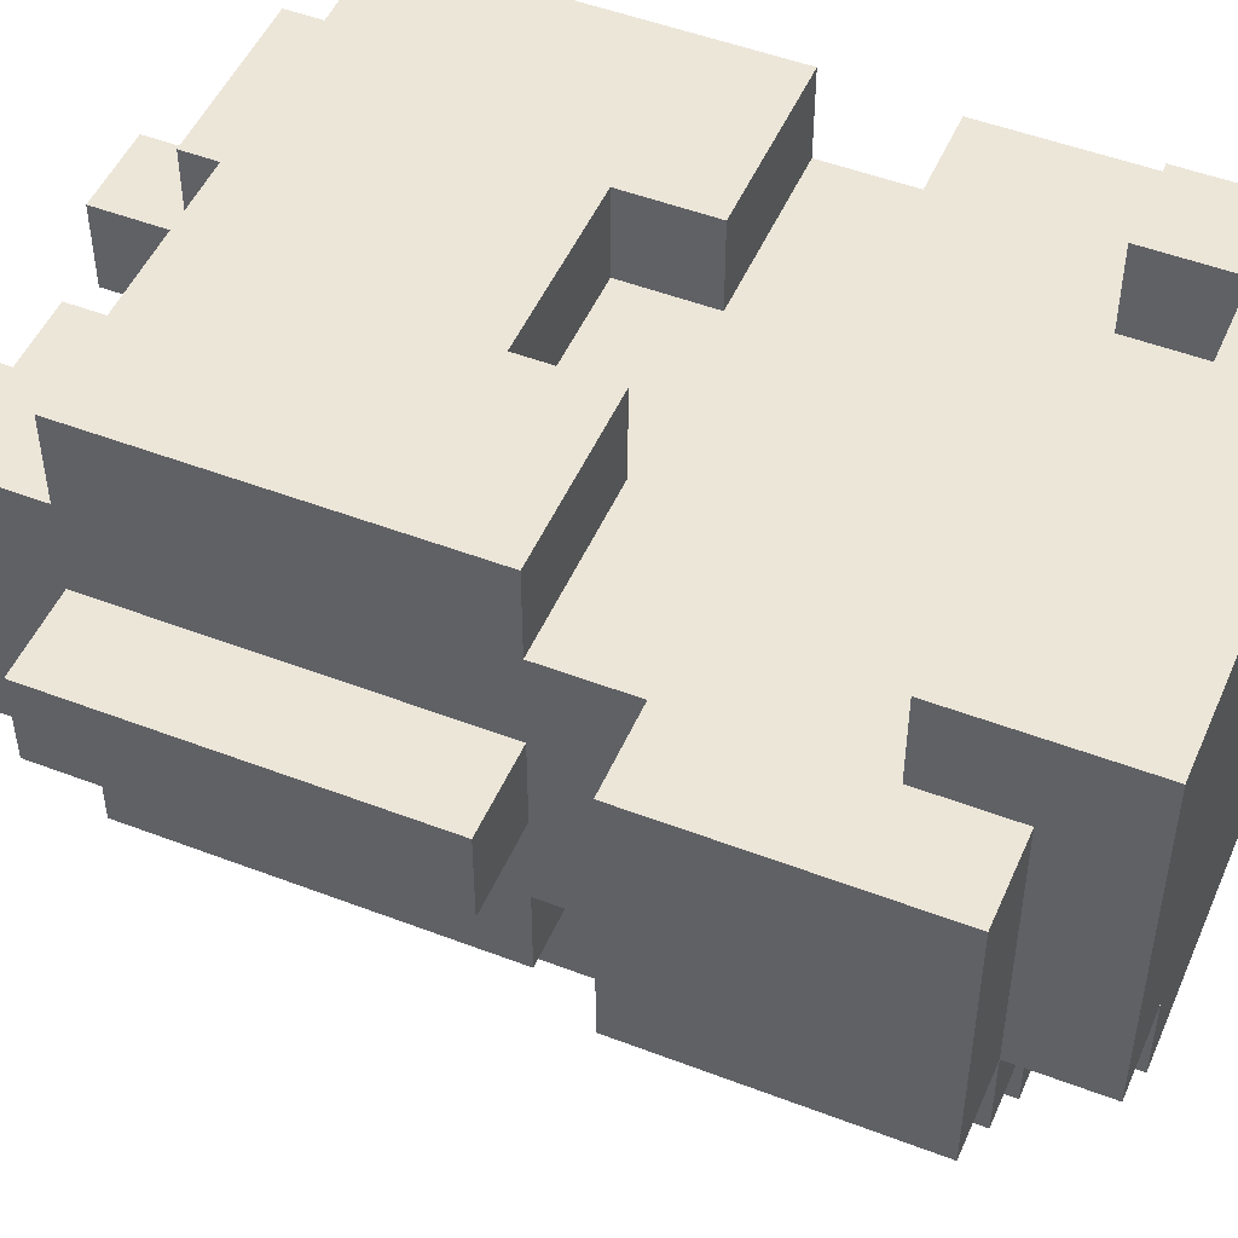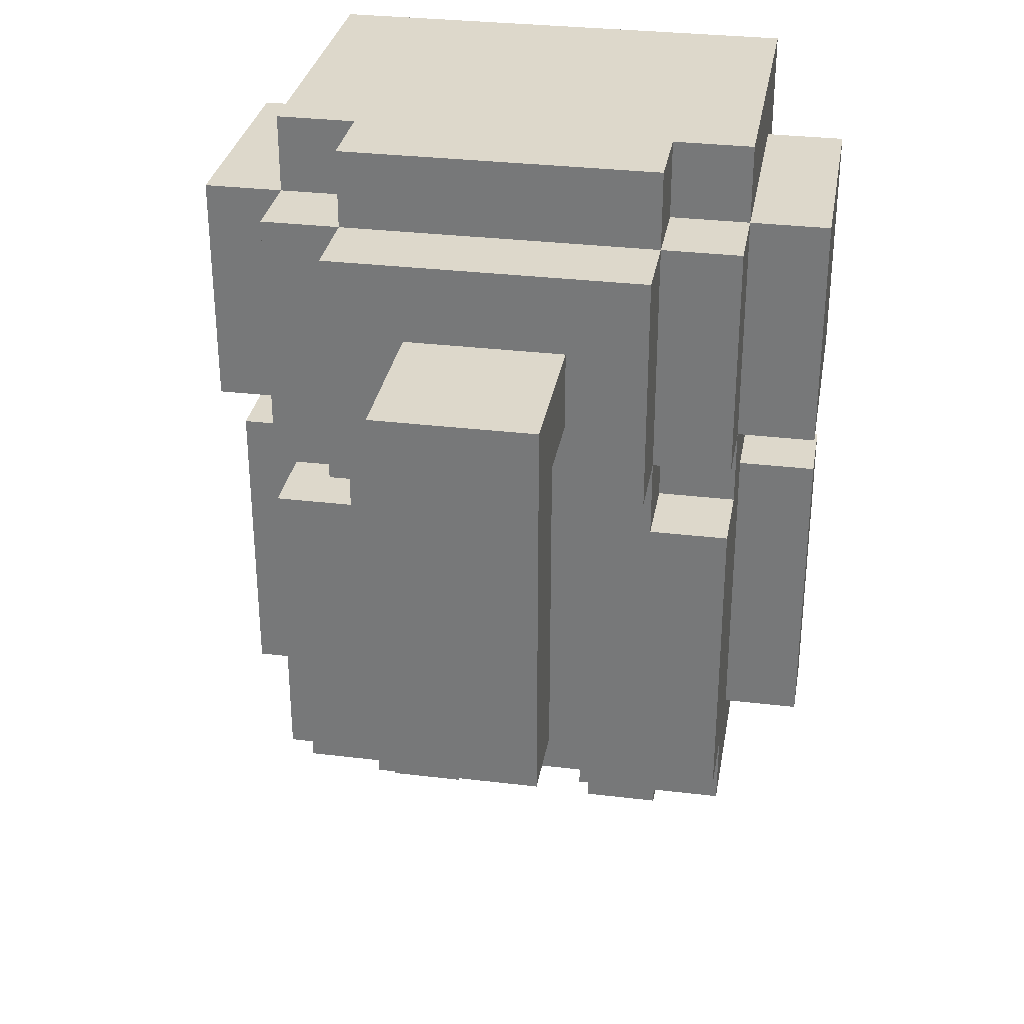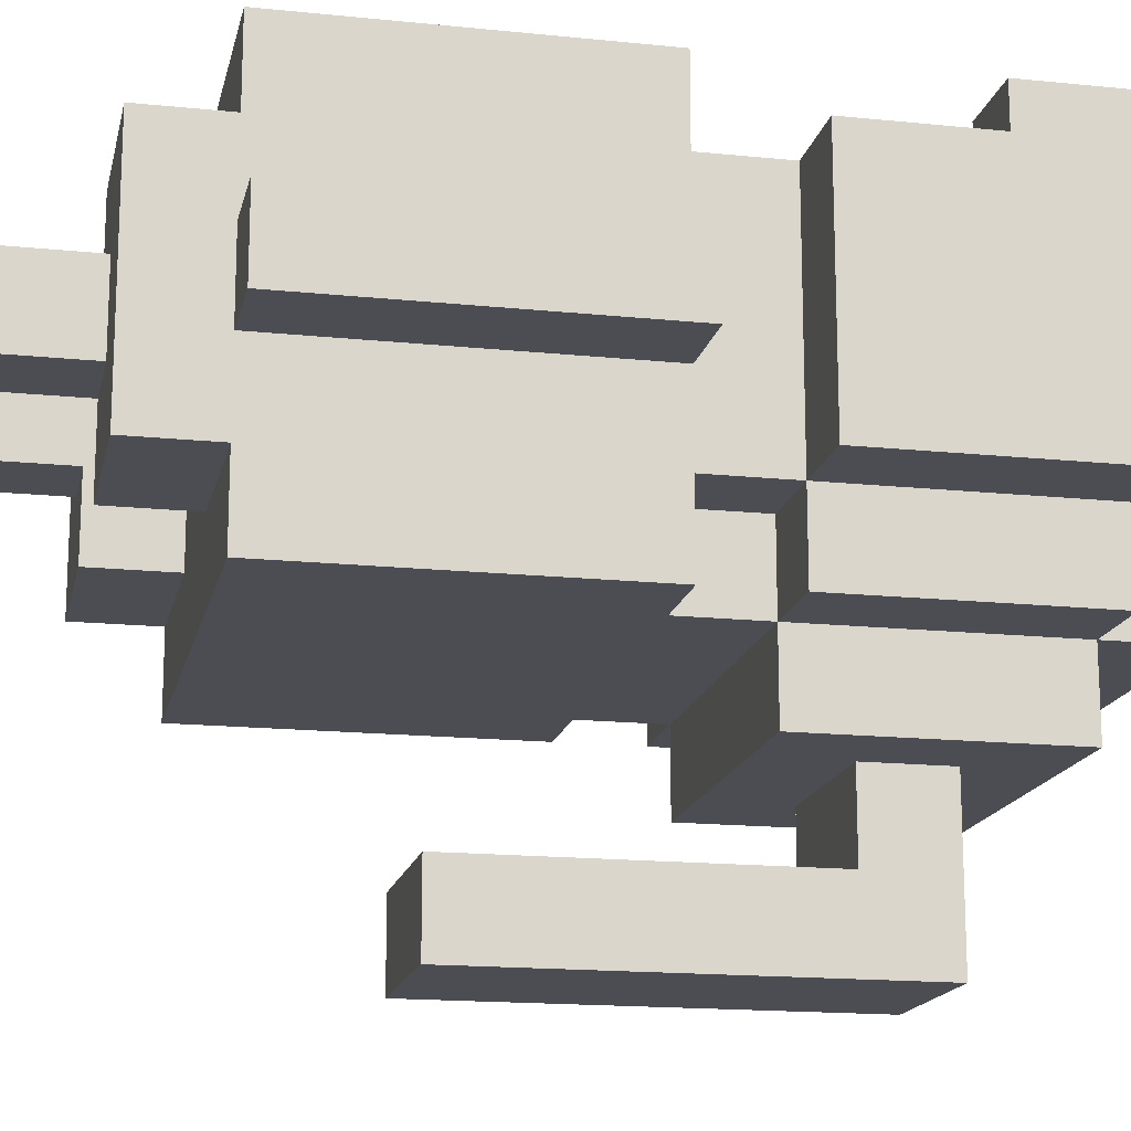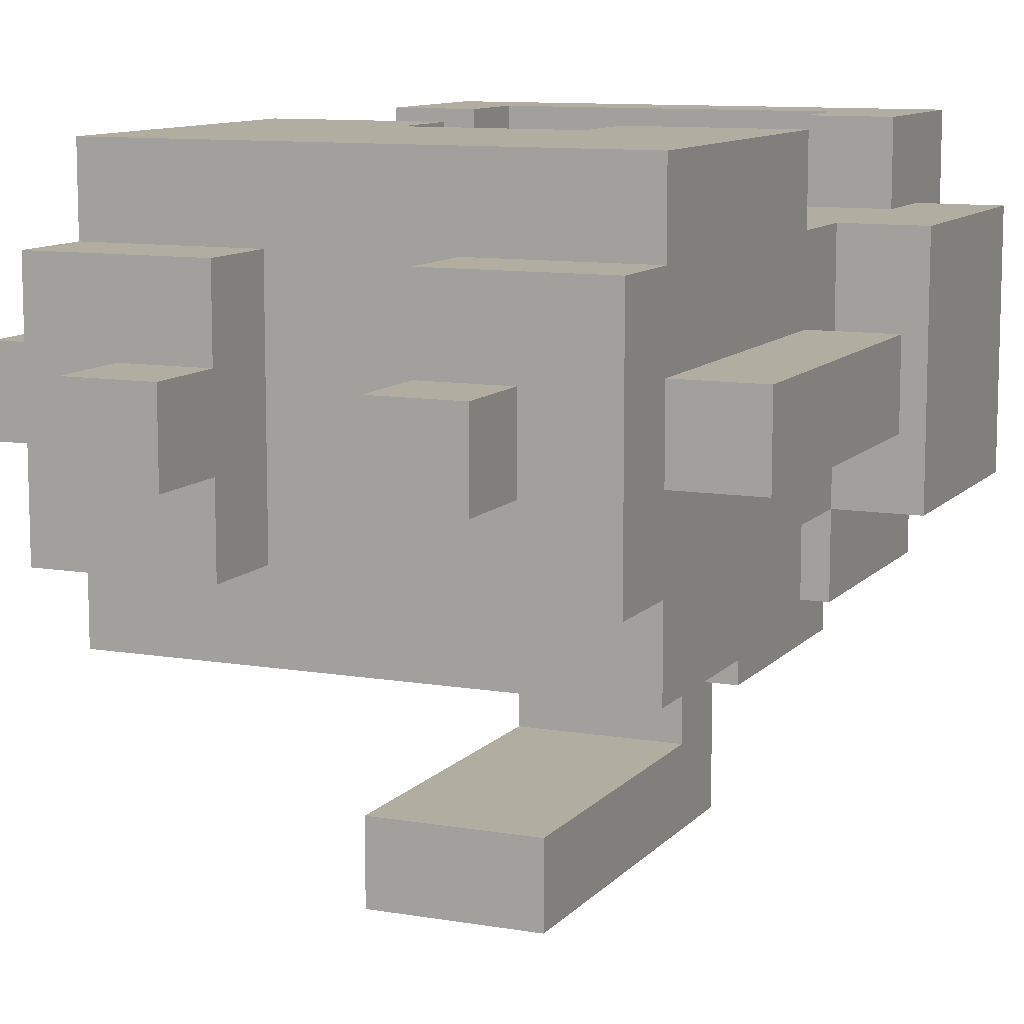
<metadata>
{"format":"obj","ext":"obj","renderer":"f3d","projection":"perspective","resolution":1024,"background":"white","views":[{"elev":49.5,"azim":113.0,"up":"+Z"},{"elev":31.1,"azim":-170.2,"up":"+Y"},{"elev":-16.3,"azim":78.0,"up":"+Z"},{"elev":10.3,"azim":23.5,"up":"+Z"}]}
</metadata>
<code>
o
v -0.4 0.2 0.2
v -0.4 0.2 0.1
v -0.4 0.3 0.2
v -0.4 0.3 0.1
v -0.4 0.6 0.2
v -0.4 0.6 0.1
v -0.4 0.7 0.3
v -0.4 0.7 0.2
v -0.4 0.7 0.1
v -0.4 0.7 0
v -0.4 0.8 0.2
v -0.4 0.8 0.1
v -0.4 1 0.3
v -0.4 1 0
v -0.3 0.1 0.3
v -0.3 0.1 0
v -0.3 0.2 0.4
v -0.3 0.2 0.3
v -0.3 0.2 0.2
v -0.3 0.2 0.1
v -0.3 0.2 0
v -0.3 0.2 -0.1
v -0.3 0.3 0.4
v -0.3 0.3 0.2
v -0.3 0.3 0.1
v -0.3 0.3 -0.1
v -0.3 0.6 0.4
v -0.3 0.6 0.3
v -0.3 0.6 0.2
v -0.3 0.6 0.1
v -0.3 0.6 0
v -0.3 0.6 -0.1
v -0.3 0.7 0.3
v -0.3 0.7 0.2
v -0.3 0.7 0.1
v -0.3 0.7 0
v -0.3 0.7 -0.1
v -0.3 0.9 0.4
v -0.3 0.9 0.3
v -0.3 1 0.3
v -0.3 1 0
v -0.3 1 -0.1
v -0.3 1.1 0.4
v -0.3 1.1 0
v -0.2 0 0.2
v -0.2 0 0.1
v -0.2 0.1 0.2
v -0.2 0.1 0.1
v -0.2 0.6 0
v -0.2 0.6 -0.1
v -0.2 0.7 0
v -0.2 0.7 -0.1
v -0.2 0.7 -0.2
v -0.2 1 0
v -0.2 1 -0.1
v -0.2 1 -0.2
v -0.2 1.1 0
v -0.2 1.1 -0.1
v -0.1 0.4 -0.3
v -0.1 0.4 -0.4
v -0.1 0.8 -0.2
v -0.1 0.8 -0.3
v -0.1 0.9 -0.2
v -0.1 0.9 -0.3
v -0.1 0.9 -0.4
v 0.1 0 0.2
v 0.1 0 0.1
v 0.1 0.1 0.3
v 0.1 0.1 0.2
v 0.1 0.1 0.1
v 0.1 0.1 0
v 0.1 0.2 0.3
v 0.1 0.2 0
v 0.1 0.5 0.4
v 0.1 0.5 0.3
v 0.1 0.6 0.4
v 0.1 0.6 0.3
v 0.2 0.9 0.4
v 0.2 0.9 0.3
v 0.2 1 0.4
v 0.2 1 0.3
v -0.2 0.9 0.4
v -0.2 0.9 0.3
v -0.2 1 0.4
v -0.2 1 0.3
v -0.1 0 0.2
v -0.1 0 0.1
v -0.1 0.1 0.3
v -0.1 0.1 0.2
v -0.1 0.1 0.1
v -0.1 0.1 0
v -0.1 0.2 0.3
v -0.1 0.2 0
v -0.1 0.5 0.4
v -0.1 0.5 0.3
v -0.1 0.6 0.4
v -0.1 0.6 0.3
v 0.1 0.4 -0.3
v 0.1 0.4 -0.4
v 0.1 0.8 -0.2
v 0.1 0.8 -0.3
v 0.1 0.9 -0.2
v 0.1 0.9 -0.3
v 0.1 0.9 -0.4
v 0.2 0 0.2
v 0.2 0 0.1
v 0.2 0.1 0.2
v 0.2 0.1 0.1
v 0.2 0.6 0
v 0.2 0.6 -0.1
v 0.2 0.7 0
v 0.2 0.7 -0.1
v 0.2 0.7 -0.2
v 0.2 1 0
v 0.2 1 -0.1
v 0.2 1 -0.2
v 0.2 1.1 0
v 0.2 1.1 -0.1
v 0.3 0.1 0.3
v 0.3 0.1 0
v 0.3 0.2 0.4
v 0.3 0.2 0.3
v 0.3 0.2 0.2
v 0.3 0.2 0.1
v 0.3 0.2 0
v 0.3 0.2 -0.1
v 0.3 0.3 0.4
v 0.3 0.3 0.2
v 0.3 0.3 0.1
v 0.3 0.3 -0.1
v 0.3 0.6 0.4
v 0.3 0.6 0.3
v 0.3 0.6 0.2
v 0.3 0.6 0.1
v 0.3 0.6 0
v 0.3 0.6 -0.1
v 0.3 0.7 0.3
v 0.3 0.7 0.2
v 0.3 0.7 0.1
v 0.3 0.7 0
v 0.3 0.7 -0.1
v 0.3 0.9 0.4
v 0.3 0.9 0.3
v 0.3 1 0.3
v 0.3 1 0
v 0.3 1 -0.1
v 0.3 1.1 0.4
v 0.3 1.1 0
v 0.4 0.2 0.2
v 0.4 0.2 0.1
v 0.4 0.3 0.2
v 0.4 0.3 0.1
v 0.4 0.6 0.2
v 0.4 0.6 0.1
v 0.4 0.7 0.3
v 0.4 0.7 0.2
v 0.4 0.7 0.1
v 0.4 0.7 0
v 0.4 0.8 0.2
v 0.4 0.8 0.1
v 0.4 1 0.3
v 0.4 1 0
v -0.3 0.2 0.4
v -0.3 0.3 0.4
v -0.3 0.6 0.4
v -0.3 0.9 0.4
v -0.3 1.1 0.4
v -0.2 0.9 0.4
v -0.2 1 0.4
v -0.1 0.5 0.4
v -0.1 0.6 0.4
v 0.1 0.5 0.4
v 0.1 0.6 0.4
v 0.2 0.9 0.4
v 0.2 1 0.4
v 0.3 0.2 0.4
v 0.3 0.3 0.4
v 0.3 0.6 0.4
v 0.3 0.9 0.4
v 0.3 1.1 0.4
v -0.4 0.7 0.3
v -0.4 1 0.3
v -0.3 0.1 0.3
v -0.3 0.2 0.3
v -0.3 0.6 0.3
v -0.3 0.7 0.3
v -0.3 0.9 0.3
v -0.3 1 0.3
v -0.2 0.7 0.3
v -0.2 0.8 0.3
v -0.2 0.9 0.3
v -0.2 1 0.3
v -0.1 0.1 0.3
v -0.1 0.2 0.3
v -0.1 0.5 0.3
v -0.1 0.6 0.3
v -0.1 0.7 0.3
v -0.1 0.8 0.3
v 0.1 0.1 0.3
v 0.1 0.2 0.3
v 0.1 0.5 0.3
v 0.1 0.6 0.3
v 0.1 0.7 0.3
v 0.1 0.8 0.3
v 0.2 0.7 0.3
v 0.2 0.8 0.3
v 0.2 0.9 0.3
v 0.2 1 0.3
v 0.3 0.1 0.3
v 0.3 0.2 0.3
v 0.3 0.6 0.3
v 0.3 0.7 0.3
v 0.3 0.9 0.3
v 0.3 1 0.3
v 0.4 0.7 0.3
v 0.4 1 0.3
v -0.4 0.2 0.2
v -0.4 0.3 0.2
v -0.4 0.6 0.2
v -0.3 0.2 0.2
v -0.3 0.3 0.2
v -0.3 0.6 0.2
v -0.2 0 0.2
v -0.2 0.1 0.2
v -0.1 0 0.2
v -0.1 0.1 0.2
v 0.1 0 0.2
v 0.1 0.1 0.2
v 0.2 0 0.2
v 0.2 0.1 0.2
v 0.3 0.2 0.2
v 0.3 0.3 0.2
v 0.3 0.6 0.2
v 0.4 0.2 0.2
v 0.4 0.3 0.2
v 0.4 0.6 0.2
v -0.1 0.4 -0.3
v -0.1 0.8 -0.3
v 0.1 0.4 -0.3
v 0.1 0.8 -0.3
v -0.4 0.2 0.1
v -0.4 0.3 0.1
v -0.4 0.6 0.1
v -0.3 0.2 0.1
v -0.3 0.3 0.1
v -0.3 0.6 0.1
v -0.2 0 0.1
v -0.2 0.1 0.1
v -0.1 0 0.1
v -0.1 0.1 0.1
v 0.1 0 0.1
v 0.1 0.1 0.1
v 0.2 0 0.1
v 0.2 0.1 0.1
v 0.3 0.2 0.1
v 0.3 0.3 0.1
v 0.3 0.6 0.1
v 0.4 0.2 0.1
v 0.4 0.3 0.1
v 0.4 0.6 0.1
v -0.4 0.7 0
v -0.4 1 0
v -0.3 0.1 0
v -0.3 0.2 0
v -0.3 0.6 0
v -0.3 0.7 0
v -0.3 1 0
v -0.3 1.1 0
v -0.2 0.6 0
v -0.2 0.7 0
v -0.2 1 0
v -0.2 1.1 0
v -0.1 0.1 0
v -0.1 0.2 0
v 0.1 0.1 0
v 0.1 0.2 0
v 0.2 0.6 0
v 0.2 0.7 0
v 0.2 1 0
v 0.2 1.1 0
v 0.3 0.1 0
v 0.3 0.2 0
v 0.3 0.6 0
v 0.3 0.7 0
v 0.3 1 0
v 0.3 1.1 0
v 0.4 0.7 0
v 0.4 1 0
v -0.3 0.2 -0.1
v -0.3 0.3 -0.1
v -0.3 0.6 -0.1
v -0.3 0.7 -0.1
v -0.3 1 -0.1
v -0.2 0.6 -0.1
v -0.2 0.7 -0.1
v -0.2 1 -0.1
v -0.2 1.1 -0.1
v 0.2 0.6 -0.1
v 0.2 0.7 -0.1
v 0.2 1 -0.1
v 0.2 1.1 -0.1
v 0.3 0.2 -0.1
v 0.3 0.3 -0.1
v 0.3 0.6 -0.1
v 0.3 0.7 -0.1
v 0.3 1 -0.1
v -0.2 0.7 -0.2
v -0.2 1 -0.2
v -0.1 0.8 -0.2
v -0.1 0.9 -0.2
v 0.1 0.8 -0.2
v 0.1 0.9 -0.2
v 0.2 0.7 -0.2
v 0.2 1 -0.2
v -0.1 0.4 -0.4
v -0.1 0.9 -0.4
v 0.1 0.4 -0.4
v 0.1 0.9 -0.4
v -0.2 0 0.2
v -0.1 0 0.2
v 0.1 0 0.2
v 0.2 0 0.2
v -0.2 0 0.1
v -0.1 0 0.1
v 0.1 0 0.1
v 0.2 0 0.1
v -0.3 0.1 0.3
v -0.1 0.1 0.3
v 0.1 0.1 0.3
v 0.3 0.1 0.3
v -0.2 0.1 0.2
v -0.1 0.1 0.2
v 0.1 0.1 0.2
v 0.2 0.1 0.2
v -0.2 0.1 0.1
v -0.1 0.1 0.1
v 0.1 0.1 0.1
v 0.2 0.1 0.1
v -0.3 0.1 0
v -0.1 0.1 0
v 0.1 0.1 0
v 0.3 0.1 0
v -0.3 0.2 0.4
v 0.3 0.2 0.4
v -0.3 0.2 0.3
v -0.1 0.2 0.3
v 0.1 0.2 0.3
v 0.3 0.2 0.3
v -0.4 0.2 0.2
v -0.3 0.2 0.2
v 0.3 0.2 0.2
v 0.4 0.2 0.2
v -0.4 0.2 0.1
v -0.3 0.2 0.1
v 0.3 0.2 0.1
v 0.4 0.2 0.1
v -0.3 0.2 0
v -0.1 0.2 0
v 0.1 0.2 0
v 0.3 0.2 0
v -0.3 0.2 -0.1
v 0.3 0.2 -0.1
v -0.1 0.4 -0.3
v 0.1 0.4 -0.3
v -0.1 0.4 -0.4
v 0.1 0.4 -0.4
v -0.4 0.7 0.3
v -0.3 0.7 0.3
v 0.3 0.7 0.3
v 0.4 0.7 0.3
v -0.4 0.7 0.2
v -0.3 0.7 0.2
v 0.3 0.7 0.2
v 0.4 0.7 0.2
v -0.4 0.7 0.1
v -0.3 0.7 0.1
v 0.3 0.7 0.1
v 0.4 0.7 0.1
v -0.4 0.7 0
v -0.3 0.7 0
v -0.2 0.7 0
v 0.2 0.7 0
v 0.3 0.7 0
v 0.4 0.7 0
v -0.3 0.7 -0.1
v -0.2 0.7 -0.1
v 0.2 0.7 -0.1
v 0.3 0.7 -0.1
v -0.2 0.7 -0.2
v 0.2 0.7 -0.2
v -0.1 0.8 -0.2
v 0.1 0.8 -0.2
v -0.1 0.8 -0.3
v 0.1 0.8 -0.3
v -0.3 0.9 0.4
v -0.2 0.9 0.4
v 0.2 0.9 0.4
v 0.3 0.9 0.4
v -0.3 0.9 0.3
v -0.2 0.9 0.3
v 0.2 0.9 0.3
v 0.3 0.9 0.3
v -0.2 1 0.4
v 0.2 1 0.4
v -0.2 1 0.3
v 0.2 1 0.3
v -0.1 0.5 0.4
v 0.1 0.5 0.4
v -0.1 0.5 0.3
v 0.1 0.5 0.3
v -0.3 0.6 0.4
v -0.1 0.6 0.4
v 0.1 0.6 0.4
v 0.3 0.6 0.4
v -0.3 0.6 0.3
v -0.1 0.6 0.3
v 0.1 0.6 0.3
v 0.3 0.6 0.3
v -0.4 0.6 0.2
v -0.3 0.6 0.2
v 0.3 0.6 0.2
v 0.4 0.6 0.2
v -0.4 0.6 0.1
v -0.3 0.6 0.1
v 0.3 0.6 0.1
v 0.4 0.6 0.1
v -0.3 0.6 0
v -0.2 0.6 0
v 0.2 0.6 0
v 0.3 0.6 0
v -0.3 0.6 -0.1
v -0.2 0.6 -0.1
v 0.2 0.6 -0.1
v 0.3 0.6 -0.1
v -0.1 0.9 -0.2
v 0.1 0.9 -0.2
v -0.1 0.9 -0.3
v 0.1 0.9 -0.3
v -0.1 0.9 -0.4
v 0.1 0.9 -0.4
v -0.4 1 0.3
v -0.3 1 0.3
v 0.3 1 0.3
v 0.4 1 0.3
v -0.4 1 0
v -0.3 1 0
v -0.2 1 0
v 0.2 1 0
v 0.3 1 0
v 0.4 1 0
v -0.3 1 -0.1
v -0.2 1 -0.1
v 0.2 1 -0.1
v 0.3 1 -0.1
v -0.2 1 -0.2
v 0.2 1 -0.2
v -0.3 1.1 0.4
v 0.3 1.1 0.4
v -0.3 1.1 0
v -0.2 1.1 0
v 0.2 1.1 0
v 0.3 1.1 0
v -0.2 1.1 -0.1
v 0.2 1.1 -0.1
f 3 2 1
f 4 2 3
f 5 4 3
f 6 4 5
f 11 9 8
f 11 8 7
f 12 10 9
f 12 9 11
f 13 11 7
f 13 12 11
f 14 10 12
f 14 12 13
f 18 16 15
f 19 16 18
f 20 16 19
f 21 16 20
f 23 18 17
f 23 19 18
f 24 19 23
f 25 22 21
f 25 21 20
f 26 22 25
f 27 24 23
f 28 24 27
f 29 24 28
f 30 26 25
f 31 26 30
f 32 26 31
f 33 29 28
f 33 31 30
f 33 30 29
f 34 31 33
f 35 31 34
f 36 31 35
f 40 39 38
f 41 37 36
f 42 37 41
f 43 40 38
f 43 41 40
f 44 41 43
f 47 46 45
f 48 46 47
f 51 50 49
f 52 50 51
f 55 53 52
f 56 53 55
f 57 55 54
f 58 55 57
f 62 60 59
f 63 62 61
f 64 60 62
f 64 62 63
f 65 60 64
f 69 67 66
f 70 67 69
f 72 69 68
f 72 71 70
f 72 70 69
f 73 71 72
f 76 75 74
f 77 75 76
f 80 79 78
f 81 79 80
f 82 83 84
f 84 83 85
f 86 87 89
f 89 87 90
f 88 89 92
f 90 91 92
f 89 90 92
f 92 91 93
f 94 95 96
f 96 95 97
f 98 99 101
f 100 101 102
f 101 99 103
f 102 101 103
f 103 99 104
f 105 106 107
f 107 106 108
f 109 110 111
f 111 110 112
f 112 113 115
f 115 113 116
f 114 115 117
f 117 115 118
f 119 120 122
f 122 120 123
f 123 120 124
f 124 120 125
f 121 122 127
f 122 123 127
f 127 123 128
f 125 126 129
f 124 125 129
f 129 126 130
f 127 128 131
f 131 128 132
f 132 128 133
f 129 130 134
f 134 130 135
f 135 130 136
f 132 133 137
f 134 135 137
f 133 134 137
f 137 135 138
f 138 135 139
f 139 135 140
f 142 143 144
f 140 141 145
f 145 141 146
f 142 144 147
f 144 145 147
f 147 145 148
f 149 150 151
f 151 150 152
f 151 152 153
f 153 152 154
f 156 157 159
f 155 156 159
f 157 158 160
f 159 157 160
f 155 159 161
f 159 160 161
f 160 158 162
f 161 160 162
f 168 167 166
f 169 167 168
f 170 165 164
f 171 165 170
f 172 170 164
f 175 167 169
f 176 164 163
f 177 172 164
f 177 164 176
f 177 173 172
f 178 173 177
f 179 175 174
f 180 167 175
f 180 175 179
f 186 182 181
f 187 182 186
f 188 182 187
f 189 186 185
f 189 187 186
f 190 187 189
f 191 187 190
f 193 184 183
f 194 184 193
f 196 189 185
f 197 190 189
f 197 189 196
f 198 192 191
f 198 190 197
f 198 191 190
f 201 197 196
f 201 196 195
f 201 198 197
f 202 198 201
f 203 198 202
f 204 192 198
f 204 198 203
f 205 203 202
f 205 204 203
f 206 192 204
f 206 204 205
f 207 192 206
f 208 192 207
f 209 200 199
f 210 200 209
f 211 205 202
f 211 206 205
f 211 207 206
f 212 207 211
f 213 207 212
f 215 214 213
f 215 213 212
f 216 214 215
f 220 218 217
f 221 219 218
f 221 218 220
f 222 219 221
f 225 224 223
f 226 224 225
f 229 228 227
f 230 228 229
f 234 232 231
f 235 233 232
f 235 232 234
f 236 233 235
f 239 238 237
f 240 238 239
f 241 242 244
f 242 243 245
f 244 242 245
f 245 243 246
f 247 248 249
f 249 248 250
f 251 252 253
f 253 252 254
f 255 256 258
f 256 257 259
f 258 256 259
f 259 257 260
f 261 262 266
f 266 262 267
f 265 266 269
f 269 266 270
f 267 268 271
f 271 268 272
f 263 264 273
f 273 264 274
f 275 276 281
f 281 276 282
f 277 278 283
f 283 278 284
f 279 280 285
f 285 280 286
f 284 285 287
f 287 285 288
f 290 291 294
f 292 293 295
f 295 293 296
f 290 294 298
f 294 295 298
f 298 295 299
f 296 297 300
f 300 297 301
f 289 290 302
f 290 298 303
f 302 290 303
f 303 298 304
f 299 300 305
f 305 300 306
f 307 308 309
f 309 308 310
f 307 309 311
f 310 308 312
f 307 311 313
f 311 312 313
f 312 308 314
f 313 312 314
f 315 316 317
f 317 316 318
f 323 320 319
f 324 320 323
f 325 322 321
f 326 322 325
f 331 328 327
f 332 328 331
f 333 330 329
f 334 330 333
f 335 331 327
f 338 330 334
f 339 336 335
f 339 335 327
f 340 336 339
f 341 338 337
f 342 330 338
f 342 338 341
f 345 344 343
f 346 344 345
f 347 344 346
f 348 344 347
f 353 350 349
f 354 350 353
f 355 352 351
f 356 352 355
f 358 347 346
f 359 347 358
f 361 358 357
f 361 360 359
f 361 359 358
f 362 360 361
f 365 364 363
f 366 364 365
f 371 368 367
f 372 368 371
f 373 370 369
f 374 370 373
f 375 372 371
f 376 372 375
f 377 374 373
f 378 374 377
f 379 376 375
f 380 376 379
f 383 378 377
f 384 378 383
f 385 381 380
f 386 381 385
f 387 383 382
f 388 383 387
f 389 387 386
f 390 387 389
f 393 392 391
f 394 392 393
f 399 396 395
f 400 396 399
f 401 398 397
f 402 398 401
f 405 404 403
f 406 404 405
f 407 408 409
f 409 408 410
f 411 412 415
f 415 412 416
f 413 414 417
f 417 414 418
f 419 420 423
f 423 420 424
f 421 422 425
f 425 422 426
f 427 428 431
f 431 428 432
f 429 430 433
f 433 430 434
f 435 436 437
f 437 436 438
f 437 438 439
f 439 438 440
f 441 442 445
f 445 442 446
f 443 444 449
f 449 444 450
f 446 447 451
f 451 447 452
f 448 449 453
f 453 449 454
f 452 453 455
f 455 453 456
f 457 458 459
f 459 458 460
f 460 458 461
f 461 458 462
f 460 461 463
f 463 461 464

</code>
